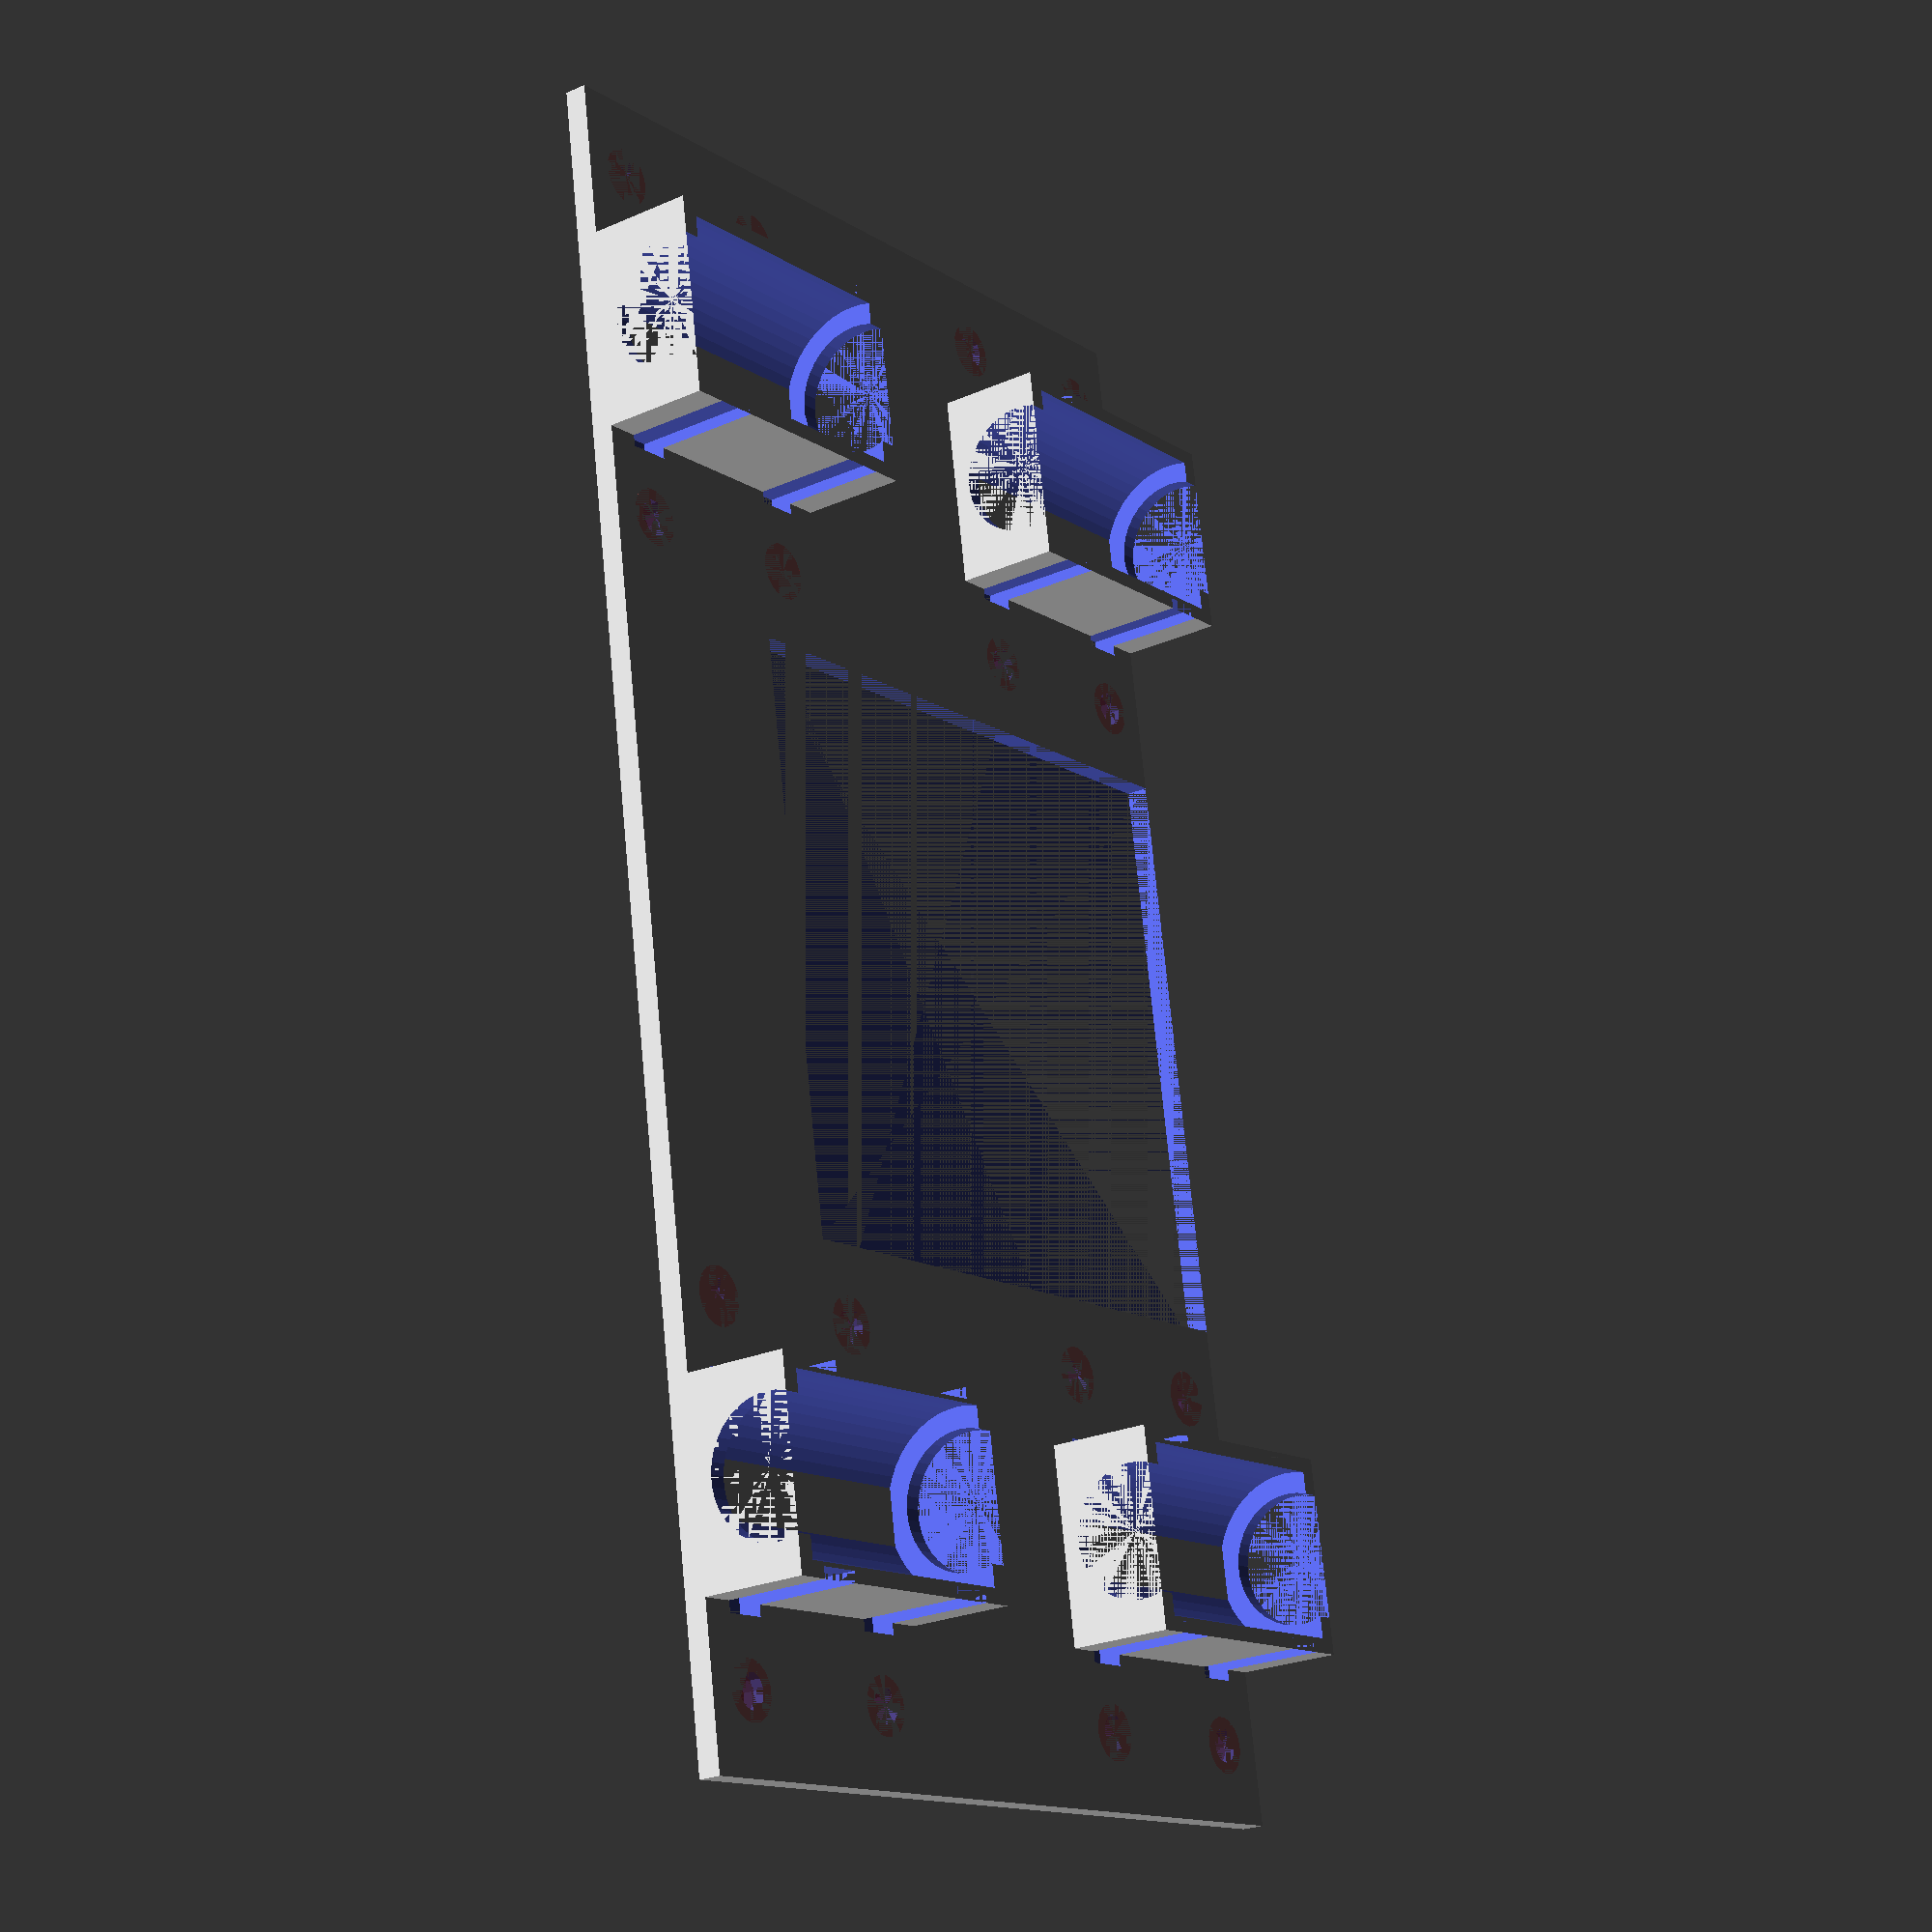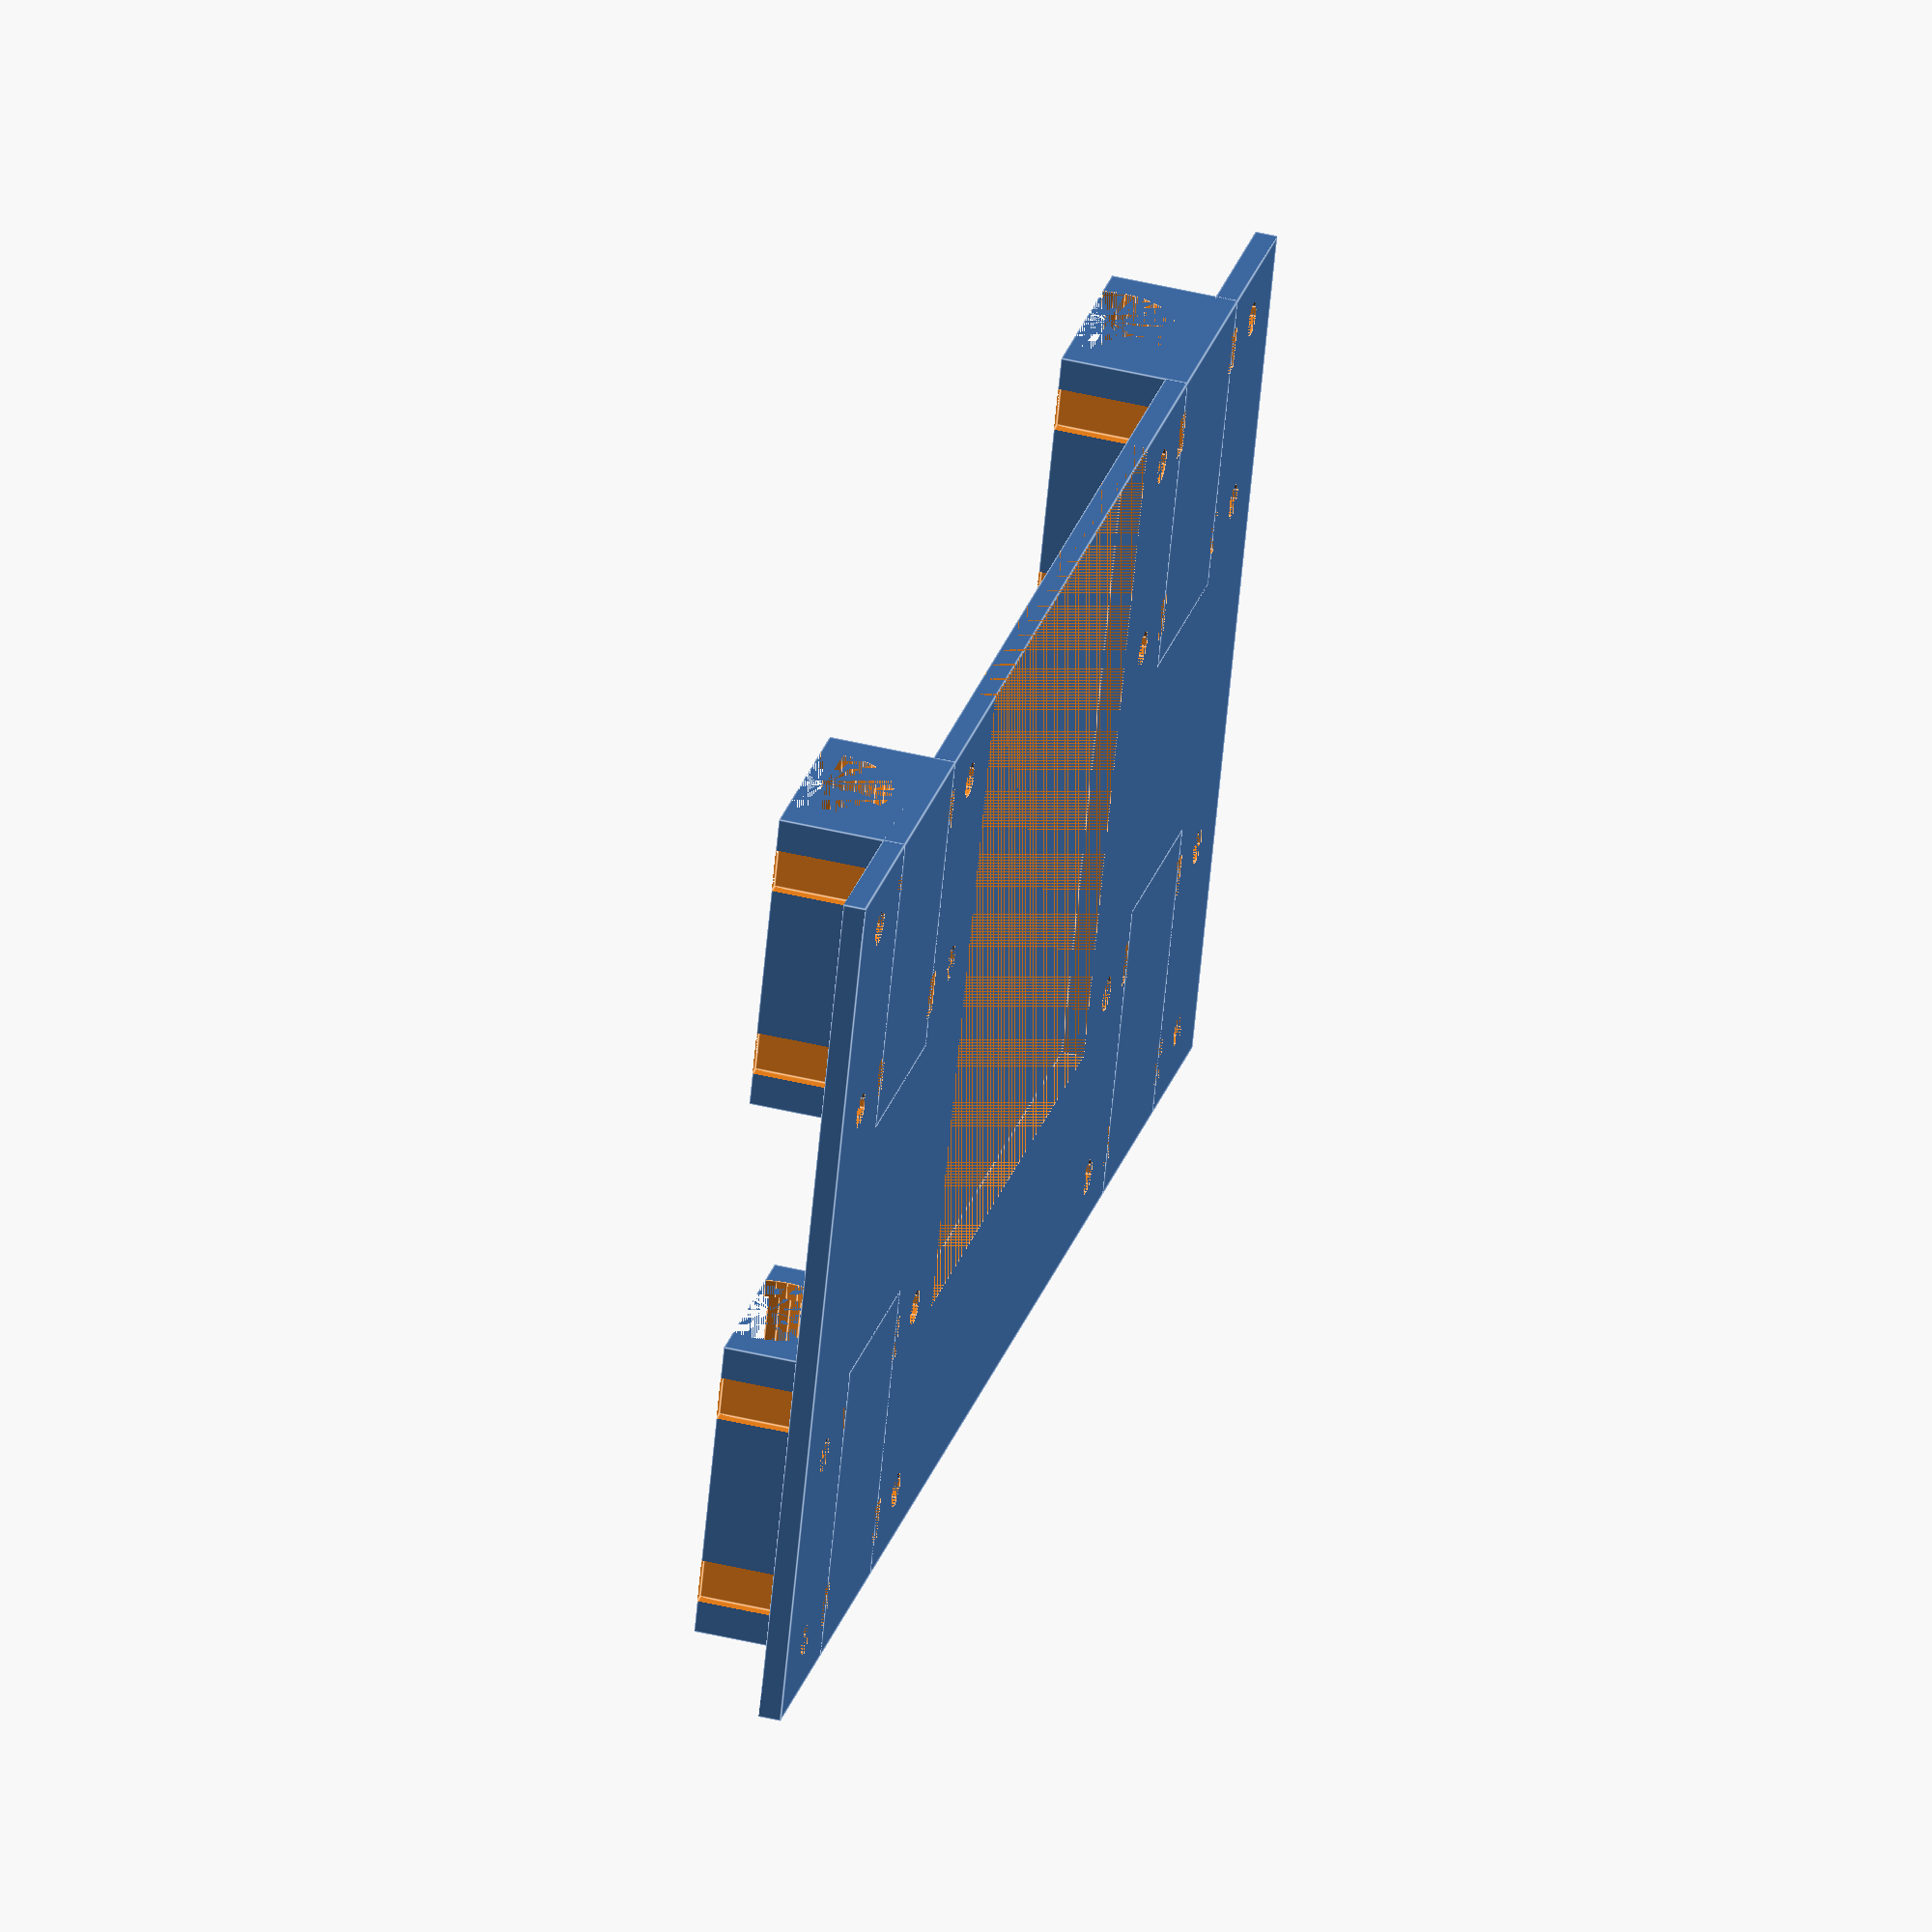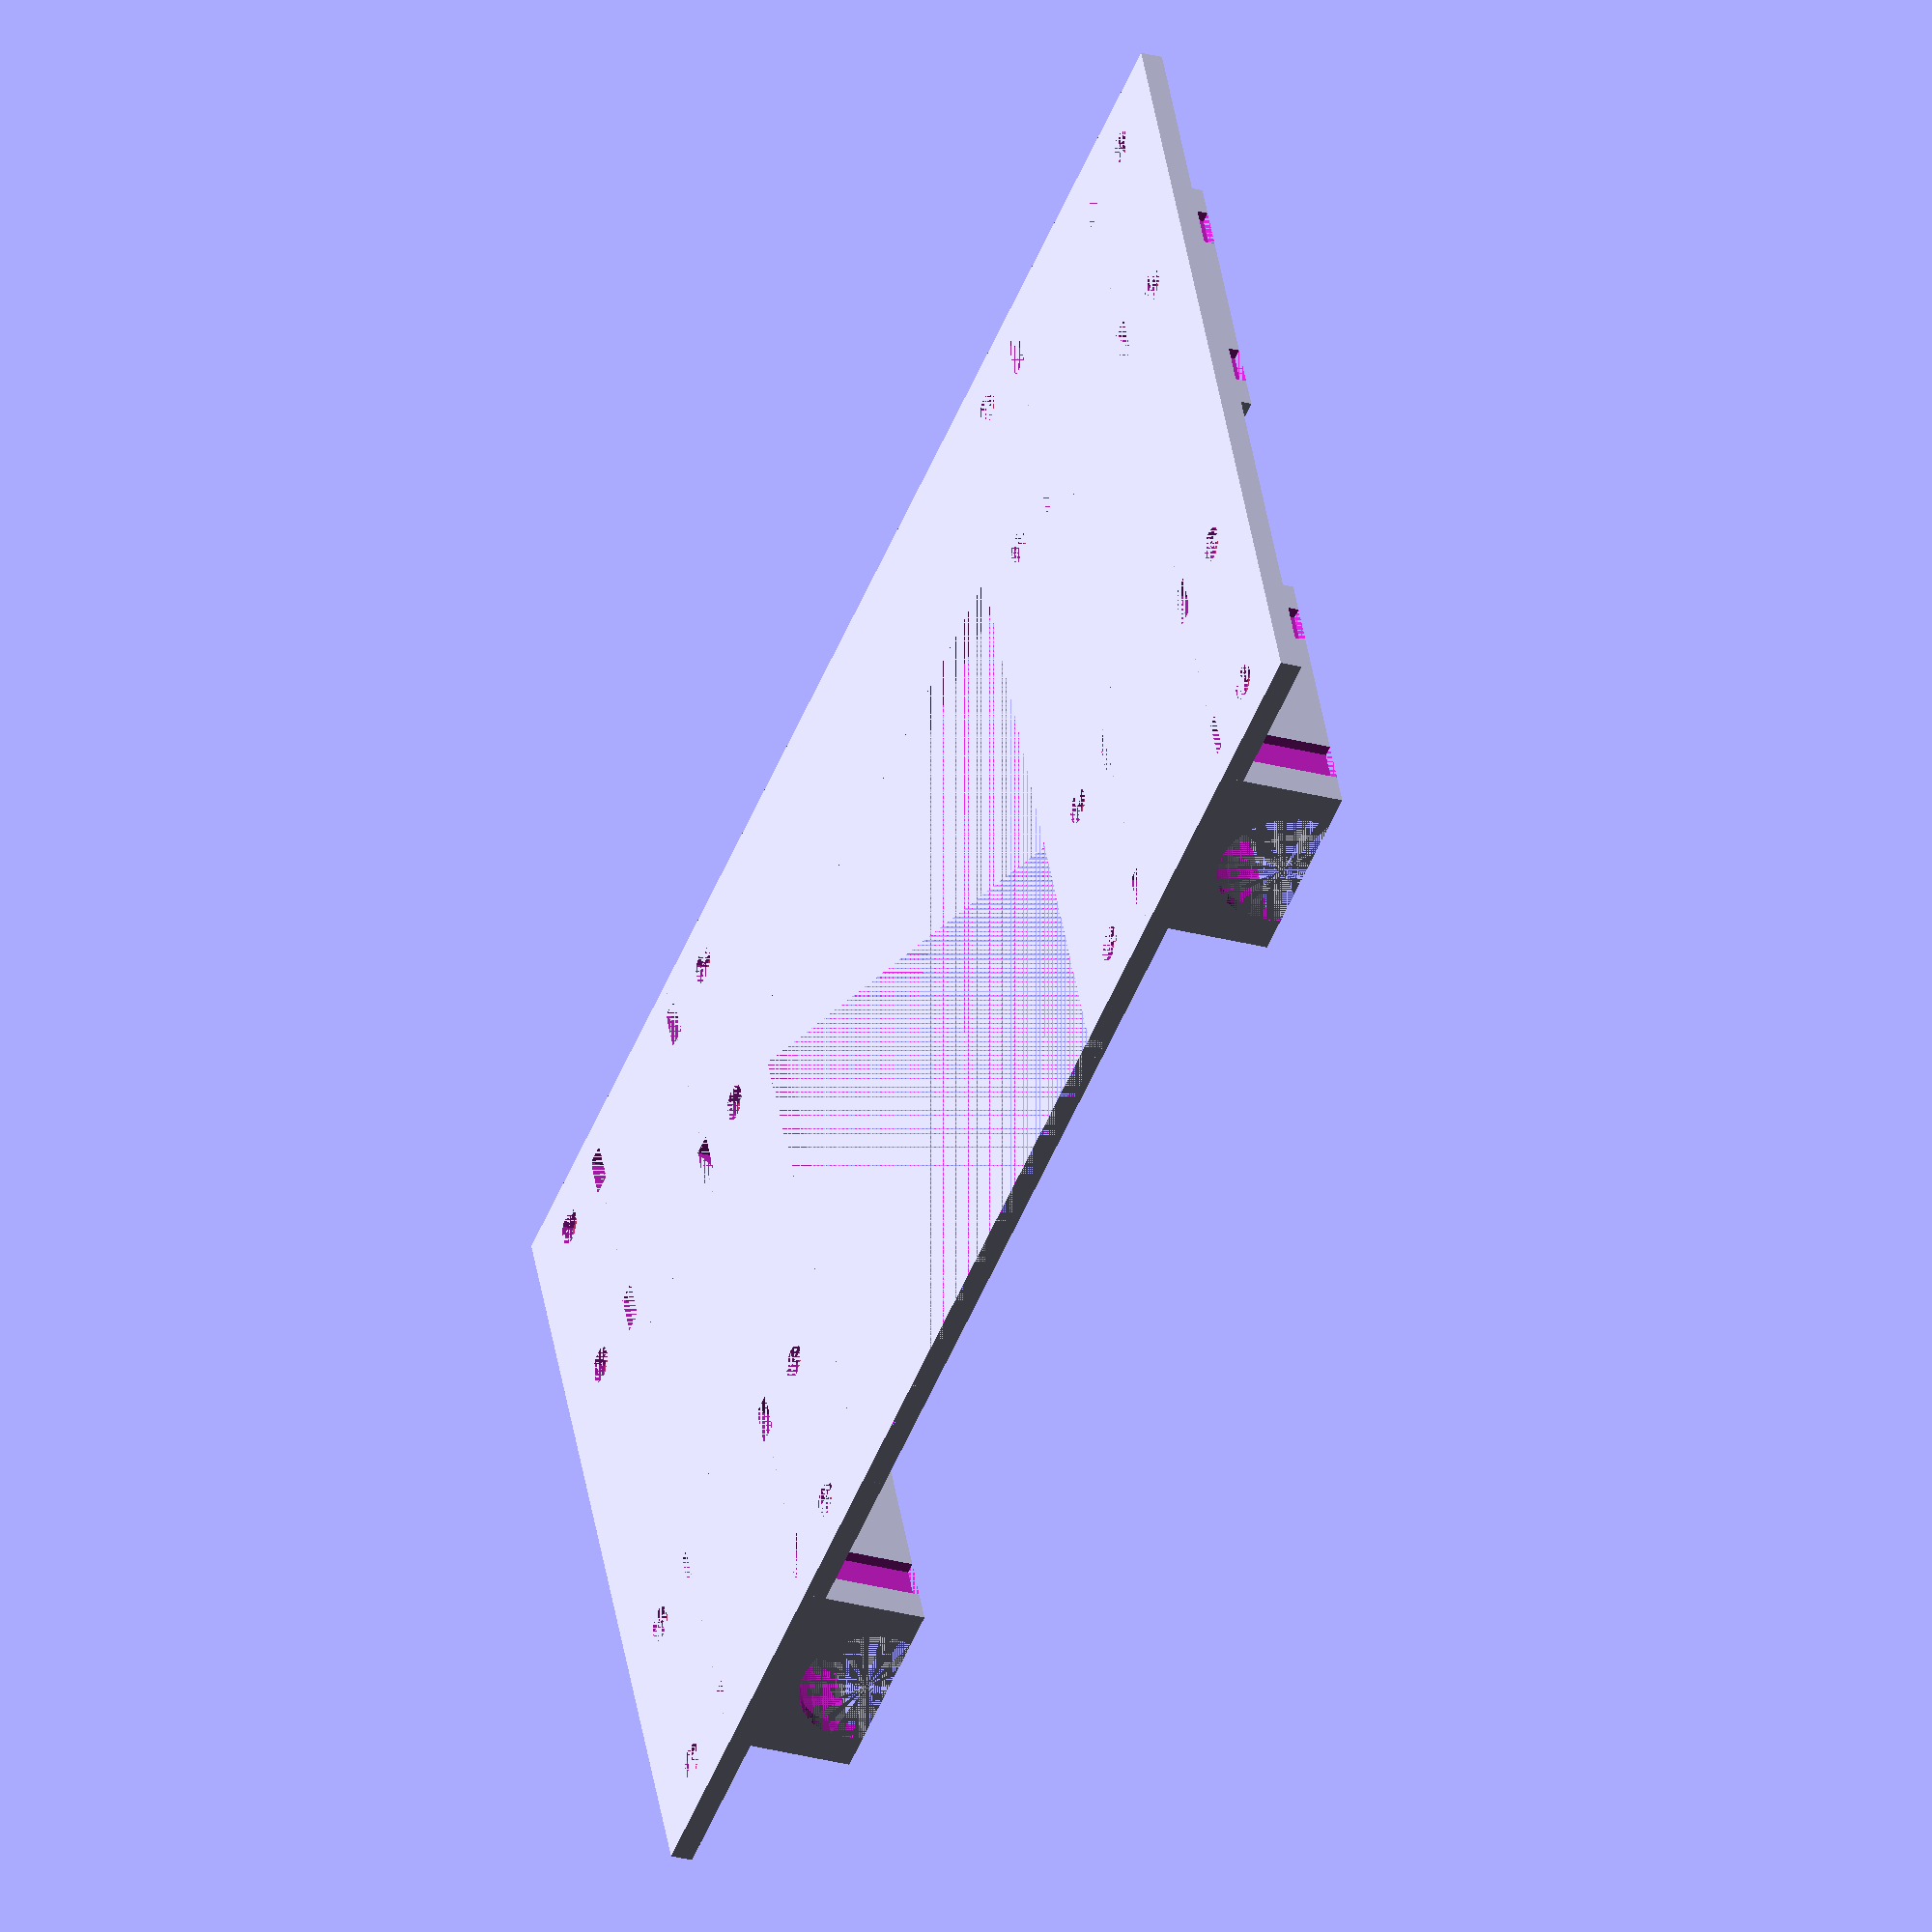
<openscad>
$fa = 1;
$fs = 1;
s = 50;
t = 0.4;
w = 2;
vd = 3.2 / 2;
ch1 = 15 / 2 + 4;

module support(x, y) {
  
   ch2 = 15 / 2;
   translate([x, y, ch1/2]) {
		difference() {
			cube([18,28,ch1], true);
			translate([0, 0, ch2/2]) {
				rotate(90, [1, 0, 0]) {
				   cylinder(24 + 2 * t, 15/2 + t, 15/2 + t, true);
					cylinder(28, 6, 6, true);
				}
			}
		}
	}
}

module vis(x, y) {
   translate([x, y, w/2]) cylinder(w, vd, vd, true);
   translate([x, y, w/2 + w/4]) # cylinder(w/2, vd, vd + 1, true);
}

module bride(x, y) {
   translate([x, y, ch1/2]) cube([2,4,ch1], true);
}

module debride(x, y) {
   translate([x, y, 0]) {
		bride(-9, -9); vis(-16, -9);
		bride(-9, 9); vis(-16, 9);
		bride(9, -9); vis(16, -9);
		bride(9, 9); vis(16, 9);
	}
}

   p = 4;

difference() {
	union() {
		translate([0, 0, w/2]) cube([146,80,w], true);
		translate([-50, -26, 0]) {
			support(0, 0);
			support(0, 52);
			support(100, 0);
			support(100, 52);
		}
	}
	translate([-50, -26, 0]) {
		debride(0, 0);
		debride(0, 52);
		debride(100, 0);
		debride(100, 52);		
	}
	/*   bride(3, 18);
   bride(21, 18);
   bride(3, 32);
   bride(21, 32);
*/	
	translate([0, 10, w/2]) cube([54, 60, w], true);
}


</openscad>
<views>
elev=24.9 azim=80.6 roll=305.6 proj=p view=solid
elev=133.9 azim=159.4 roll=74.6 proj=o view=edges
elev=206.2 azim=22.7 roll=293.5 proj=o view=solid
</views>
